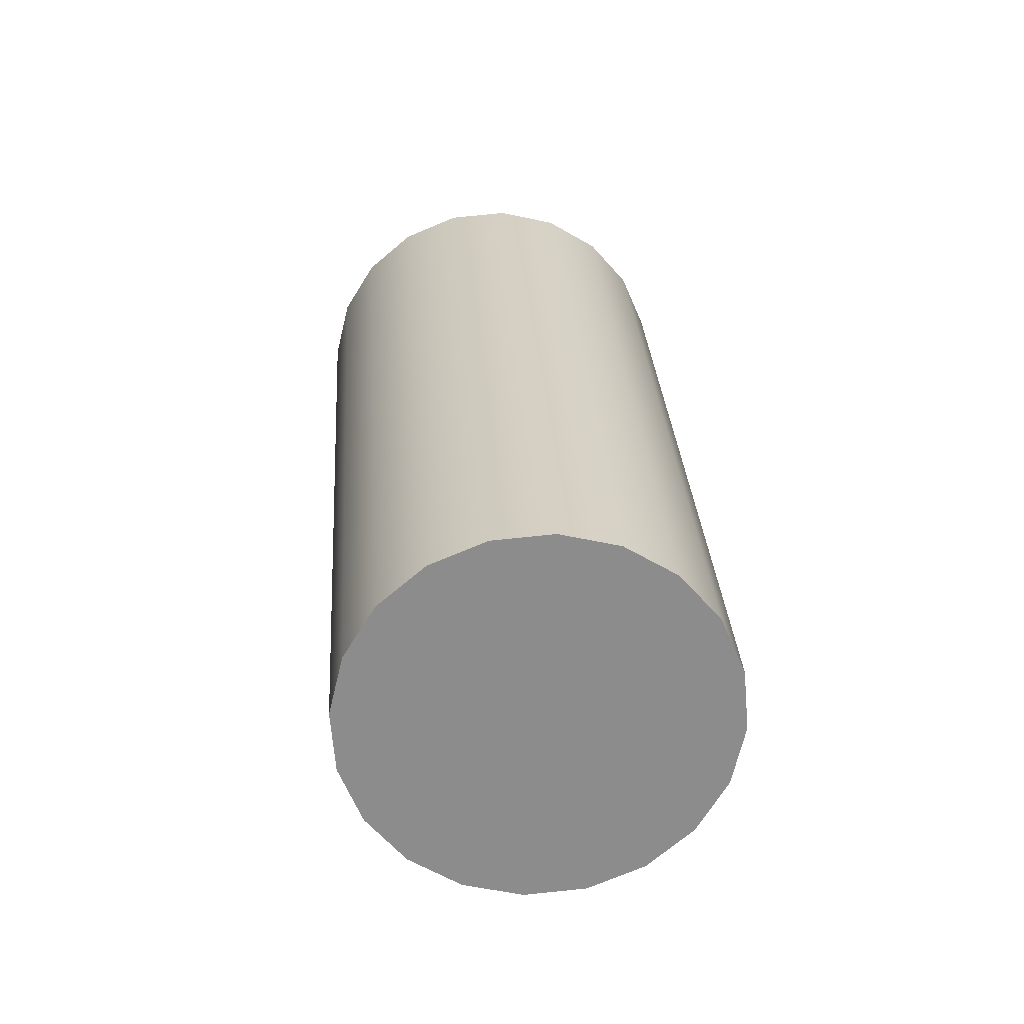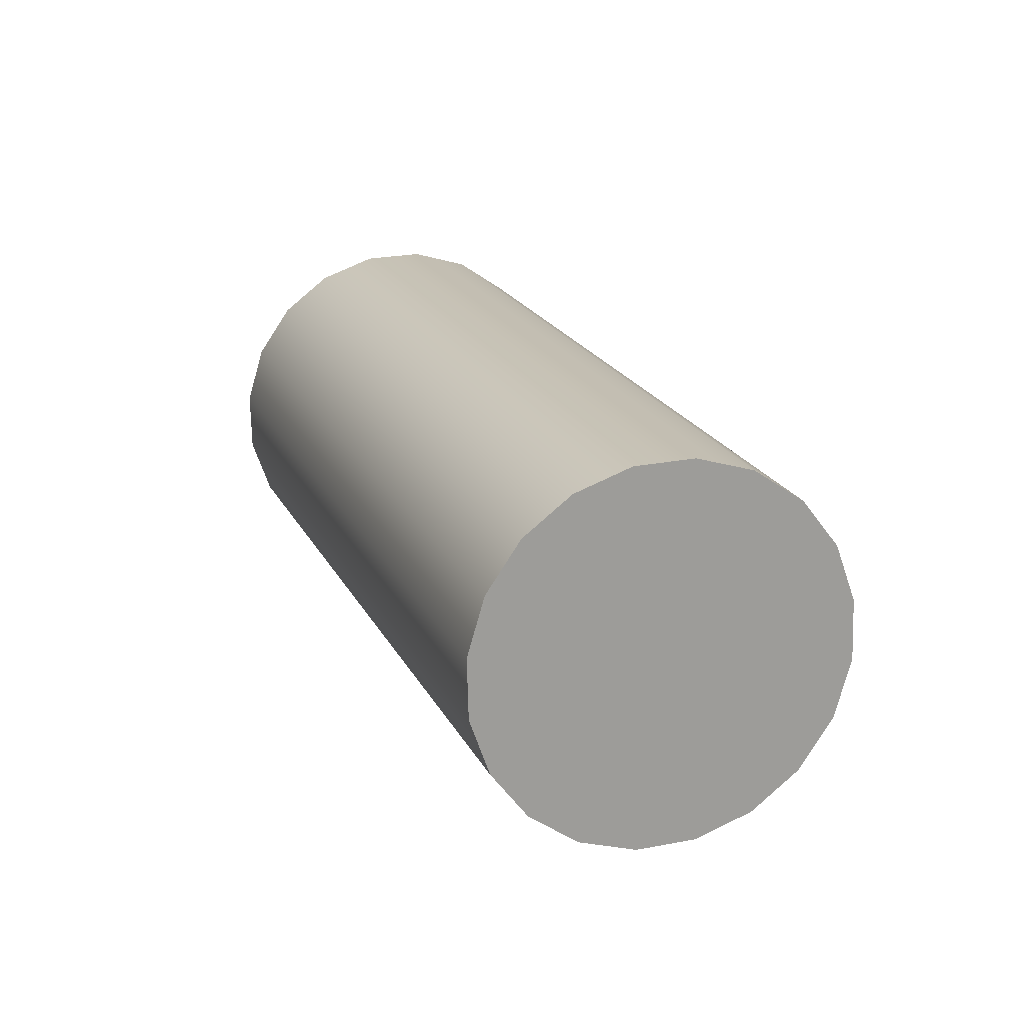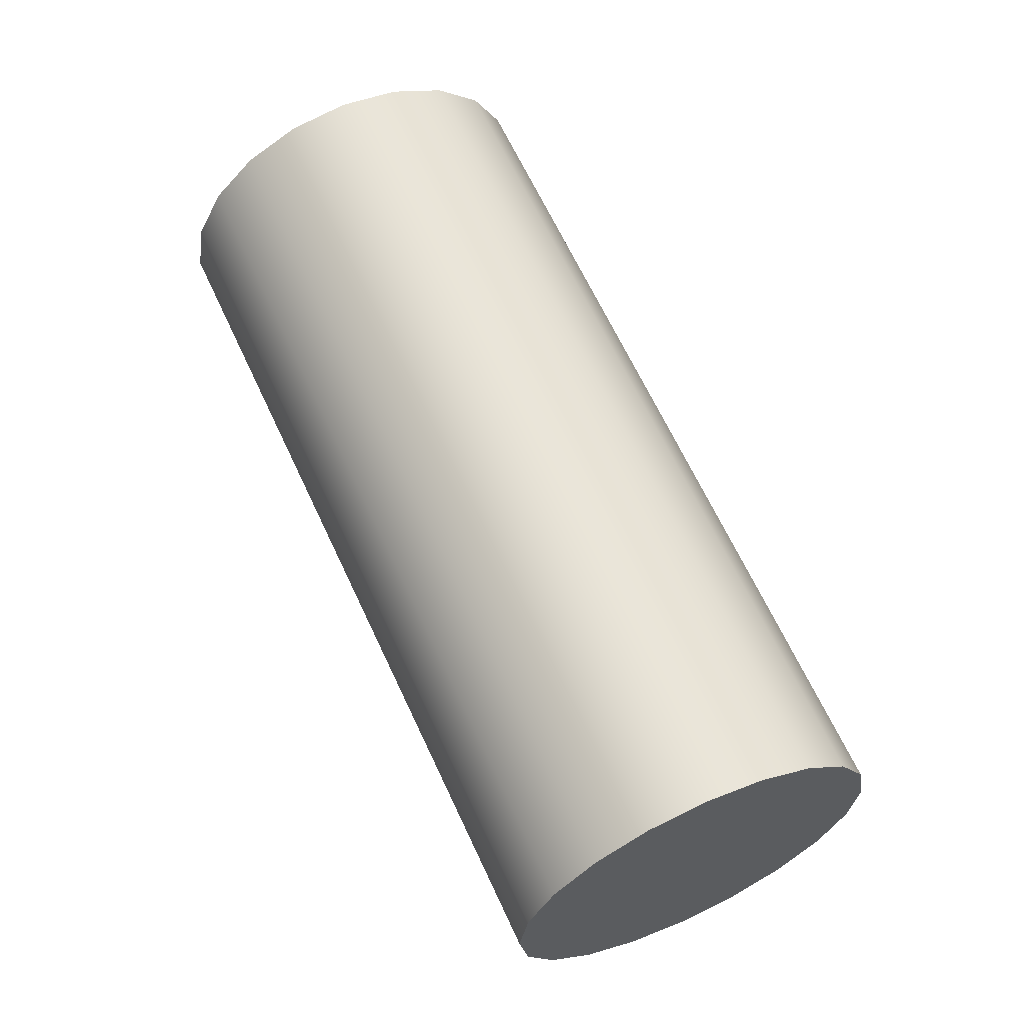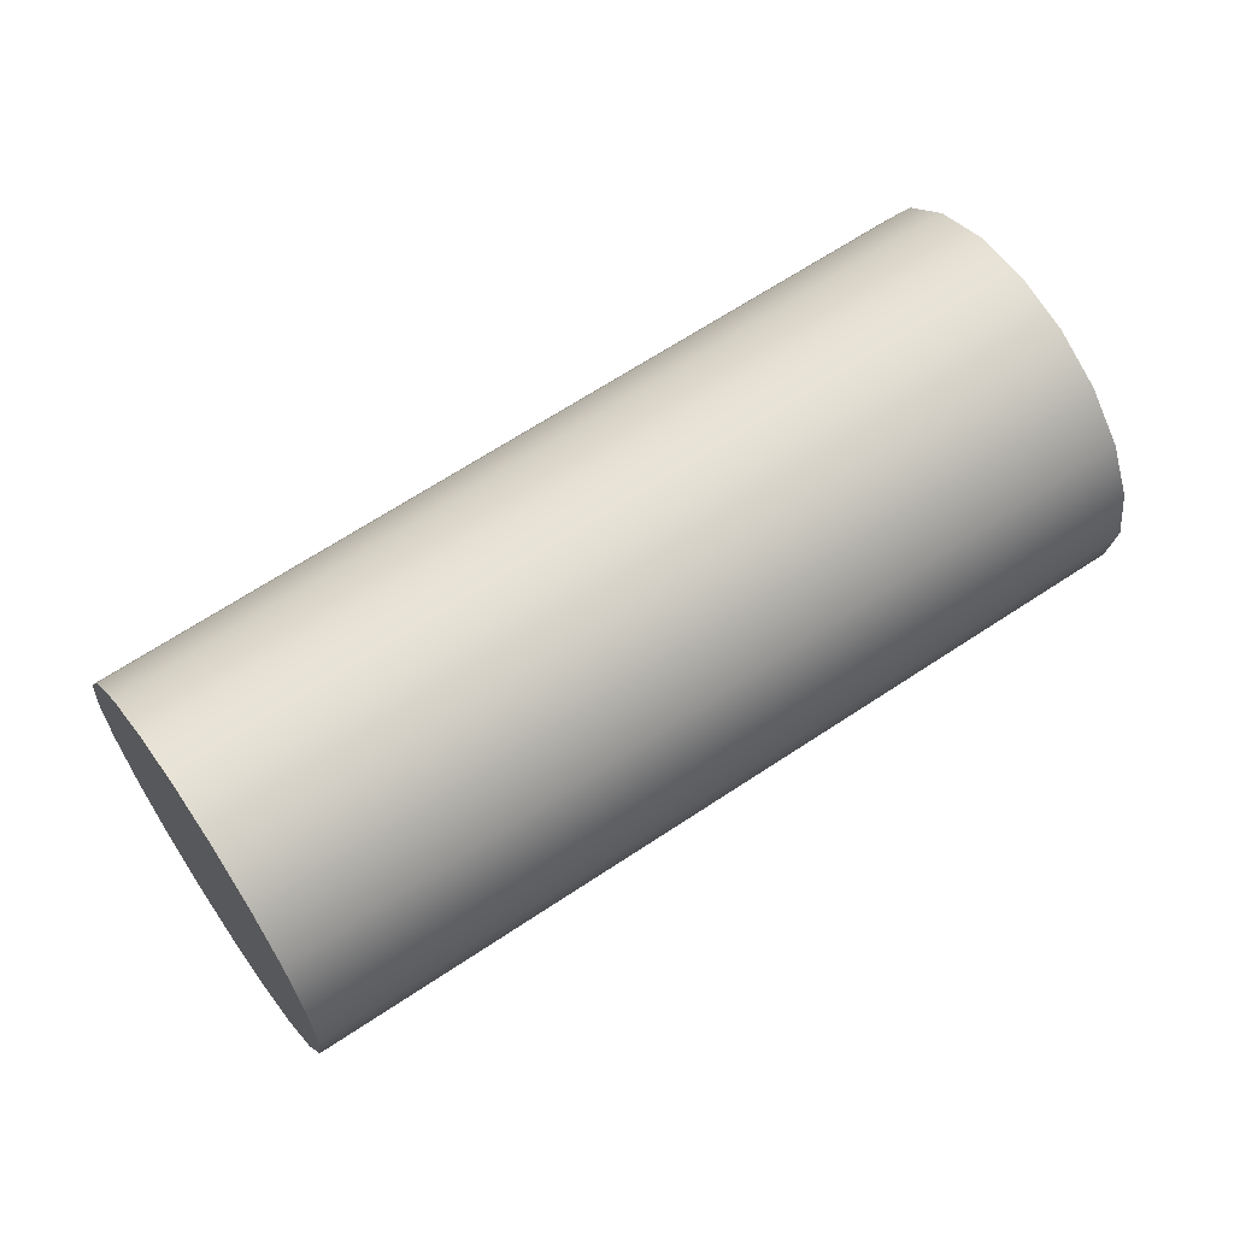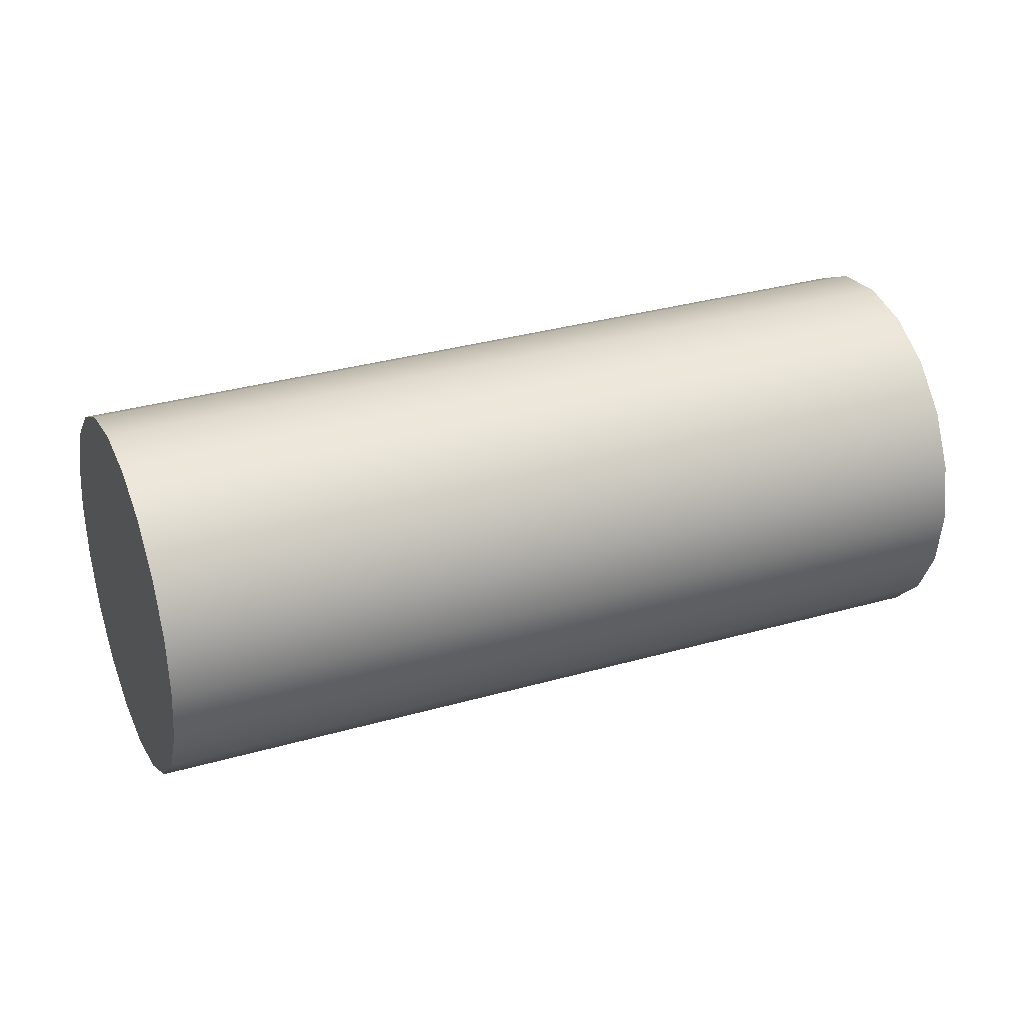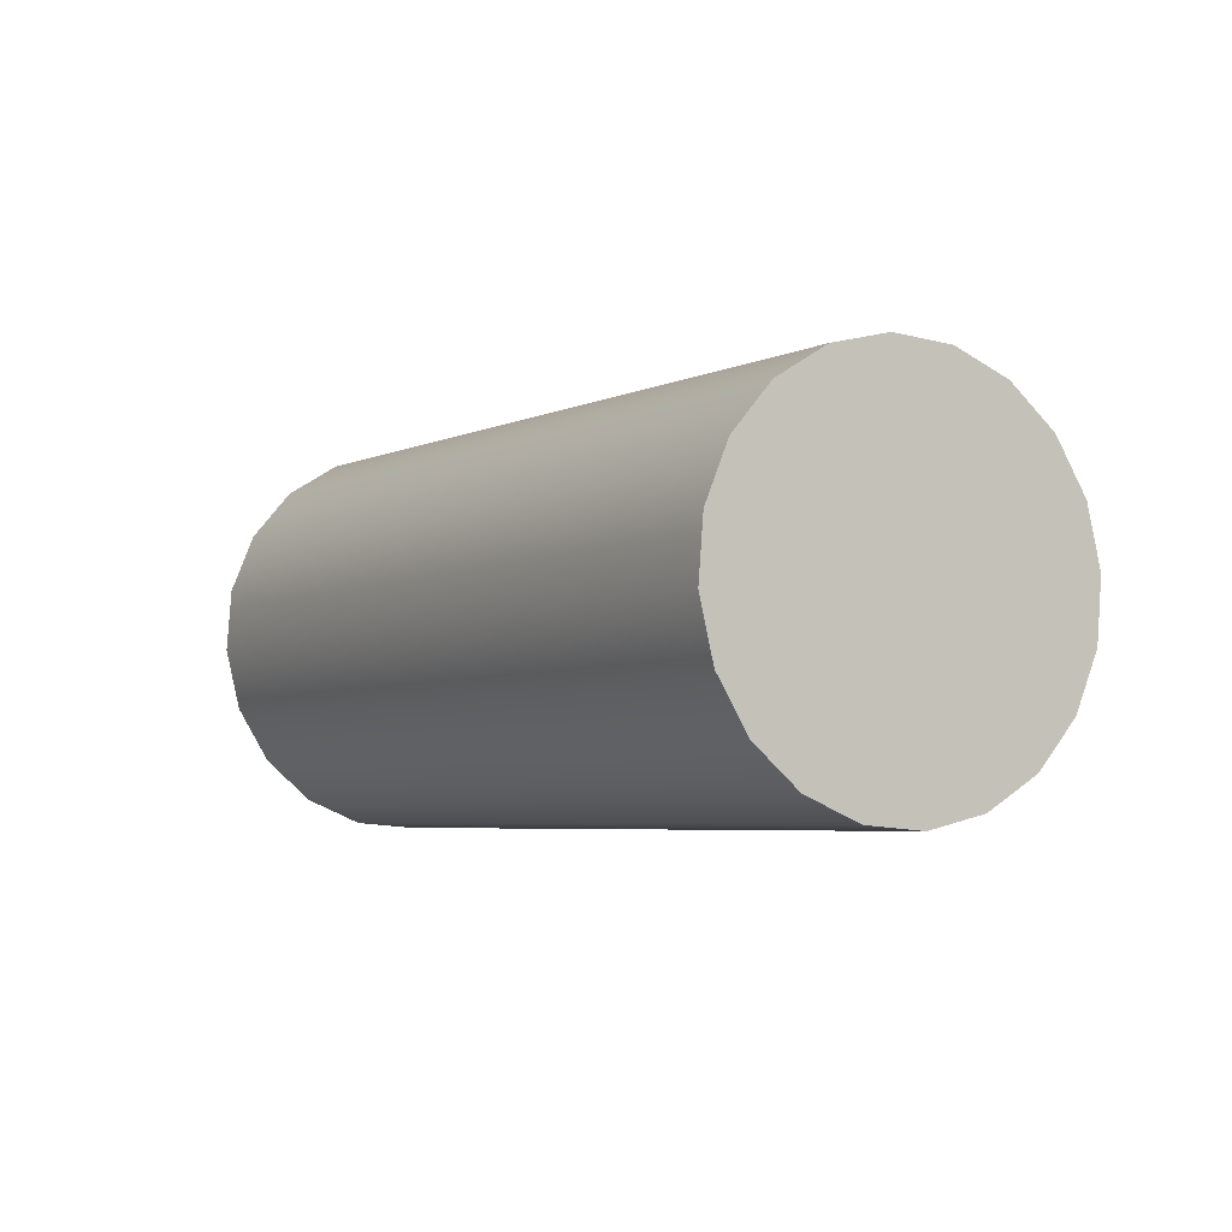
<metadata>
{"format":"obj","ext":"obj","renderer":"f3d","projection":"perspective","resolution":1024,"background":"white","views":[{"elev":-26.2,"azim":-95.4,"up":"+Y"},{"elev":-37.4,"azim":-121.3,"up":"+Y"},{"elev":3.2,"azim":-132.4,"up":"+Y"},{"elev":64.4,"azim":17.9,"up":"+Z"},{"elev":31.9,"azim":-150.1,"up":"+Z"},{"elev":-70.6,"azim":-146.2,"up":"+Y"}]}
</metadata>
<code>
g default
v -1.154 5.765 -0.03223
v -1.112 5.732 -0.1375
v -1.047 5.681 -0.221
v -0.9642 5.616 -0.2746
v -0.8726 5.545 -0.2931
v -0.781 5.473 -0.2746
v -0.6985 5.409 -0.221
v -0.6329 5.357 -0.1375
v -0.5908 5.325 -0.03223
v -0.5763 5.313 0.08444
v -0.5908 5.325 0.2011
v -0.6329 5.357 0.3064
v -0.6985 5.409 0.3899
v -0.781 5.473 0.4435
v -0.8726 5.545 0.462
v -0.9642 5.616 0.4435
v -1.047 5.681 0.3899
v -1.112 5.732 0.3064
v -1.154 5.765 0.2011
v -1.169 5.776 0.08444
v -2.215 4.407 -0.03223
v -2.173 4.374 -0.1375
v -2.108 4.323 -0.221
v -2.025 4.259 -0.2746
v -1.933 4.187 -0.2931
v -1.842 4.115 -0.2746
v -1.759 4.051 -0.221
v -1.694 4 -0.1375
v -1.652 3.967 -0.03223
v -1.637 3.956 0.08444
v -1.652 3.967 0.2011
v -1.694 4 0.3064
v -1.759 4.051 0.3899
v -1.842 4.115 0.4435
v -1.933 4.187 0.462
v -2.025 4.259 0.4435
v -2.108 4.323 0.3899
v -2.173 4.374 0.3064
v -2.215 4.407 0.2011
v -2.23 4.418 0.08444
v -0.8726 5.545 0.08444
v -1.933 4.187 0.08444
g pCylinder4 group2
f 1 2 21
f 21 2 22
f 2 3 22
f 22 3 23
f 3 4 23
f 23 4 24
f 4 5 24
f 24 5 25
f 5 6 25
f 25 6 26
f 6 7 26
f 26 7 27
f 7 8 27
f 27 8 28
f 8 9 28
f 28 9 29
f 9 10 29
f 29 10 30
f 10 11 30
f 30 11 31
f 11 12 31
f 31 12 32
f 12 13 32
f 32 13 33
f 13 14 33
f 33 14 34
f 14 15 34
f 34 15 35
f 15 16 35
f 35 16 36
f 16 17 36
f 36 17 37
f 17 18 37
f 37 18 38
f 18 19 38
f 38 19 39
f 19 20 39
f 39 20 40
f 20 1 40
f 40 1 21
f 2 1 41
f 3 2 41
f 4 3 41
f 5 4 41
f 6 5 41
f 7 6 41
f 8 7 41
f 9 8 41
f 10 9 41
f 11 10 41
f 12 11 41
f 13 12 41
f 14 13 41
f 15 14 41
f 16 15 41
f 17 16 41
f 18 17 41
f 19 18 41
f 20 19 41
f 1 20 41
f 21 22 42
f 22 23 42
f 23 24 42
f 24 25 42
f 25 26 42
f 26 27 42
f 27 28 42
f 28 29 42
f 29 30 42
f 30 31 42
f 31 32 42
f 32 33 42
f 33 34 42
f 34 35 42
f 35 36 42
f 36 37 42
f 37 38 42
f 38 39 42
f 39 40 42
f 40 21 42

</code>
